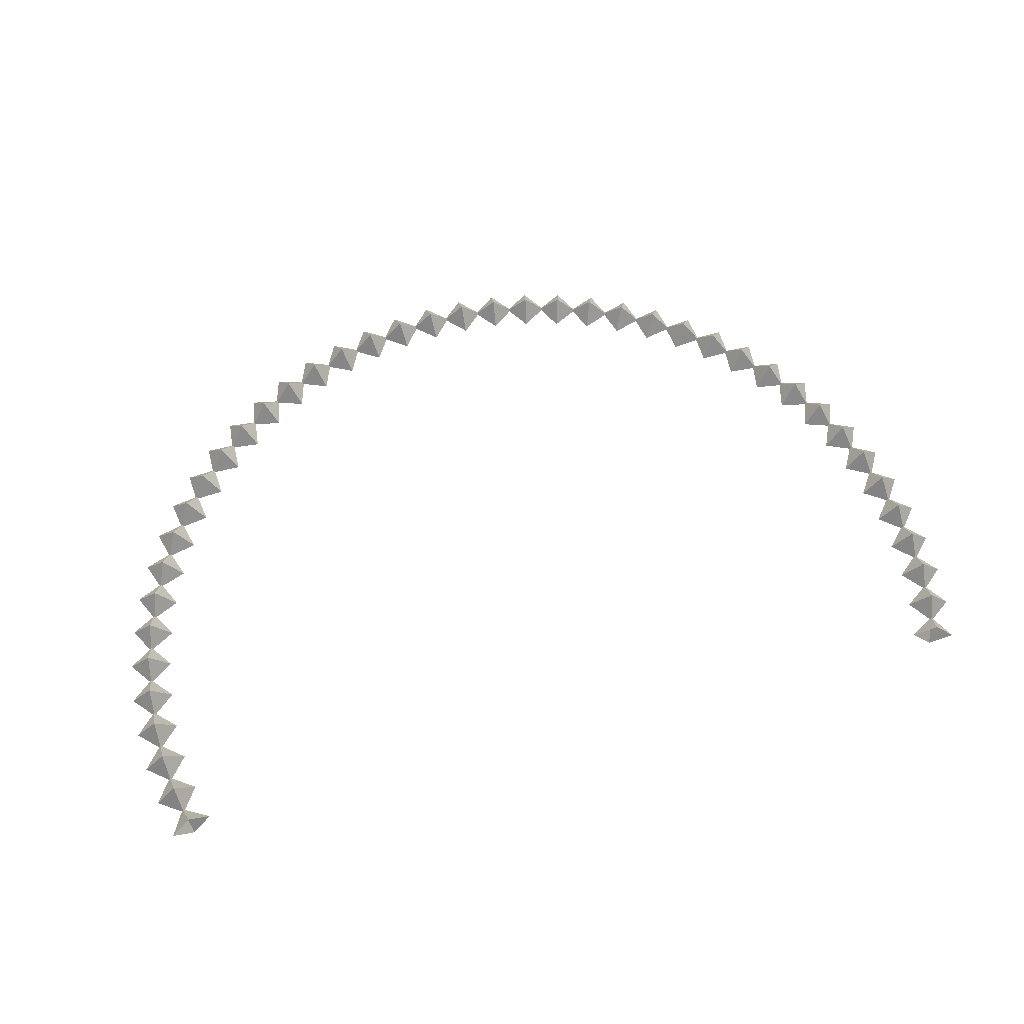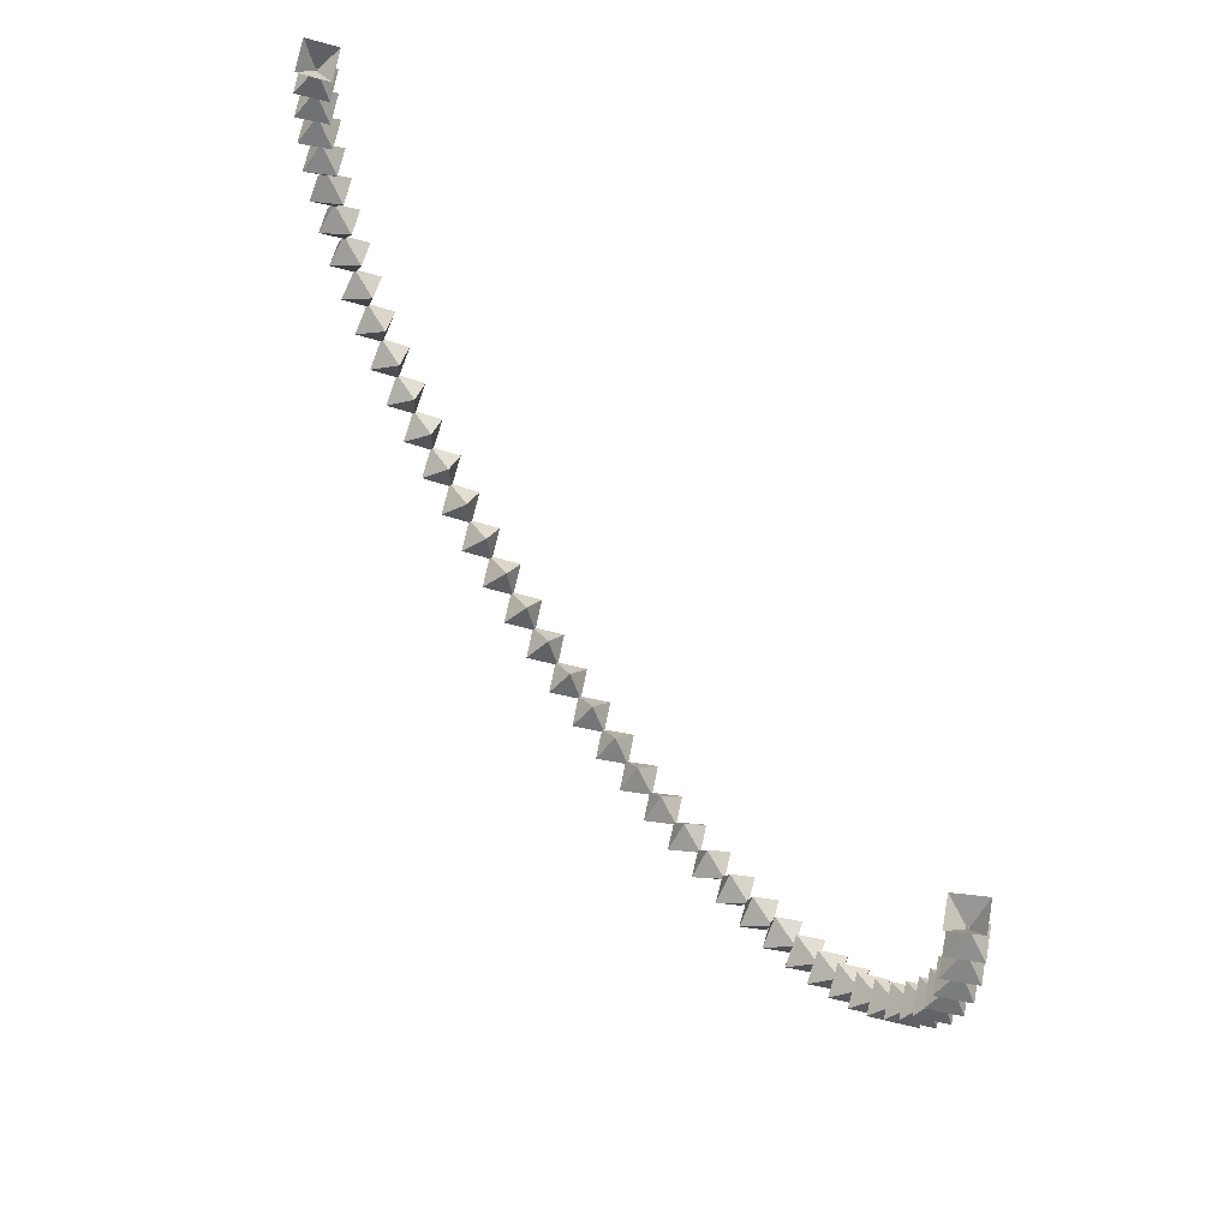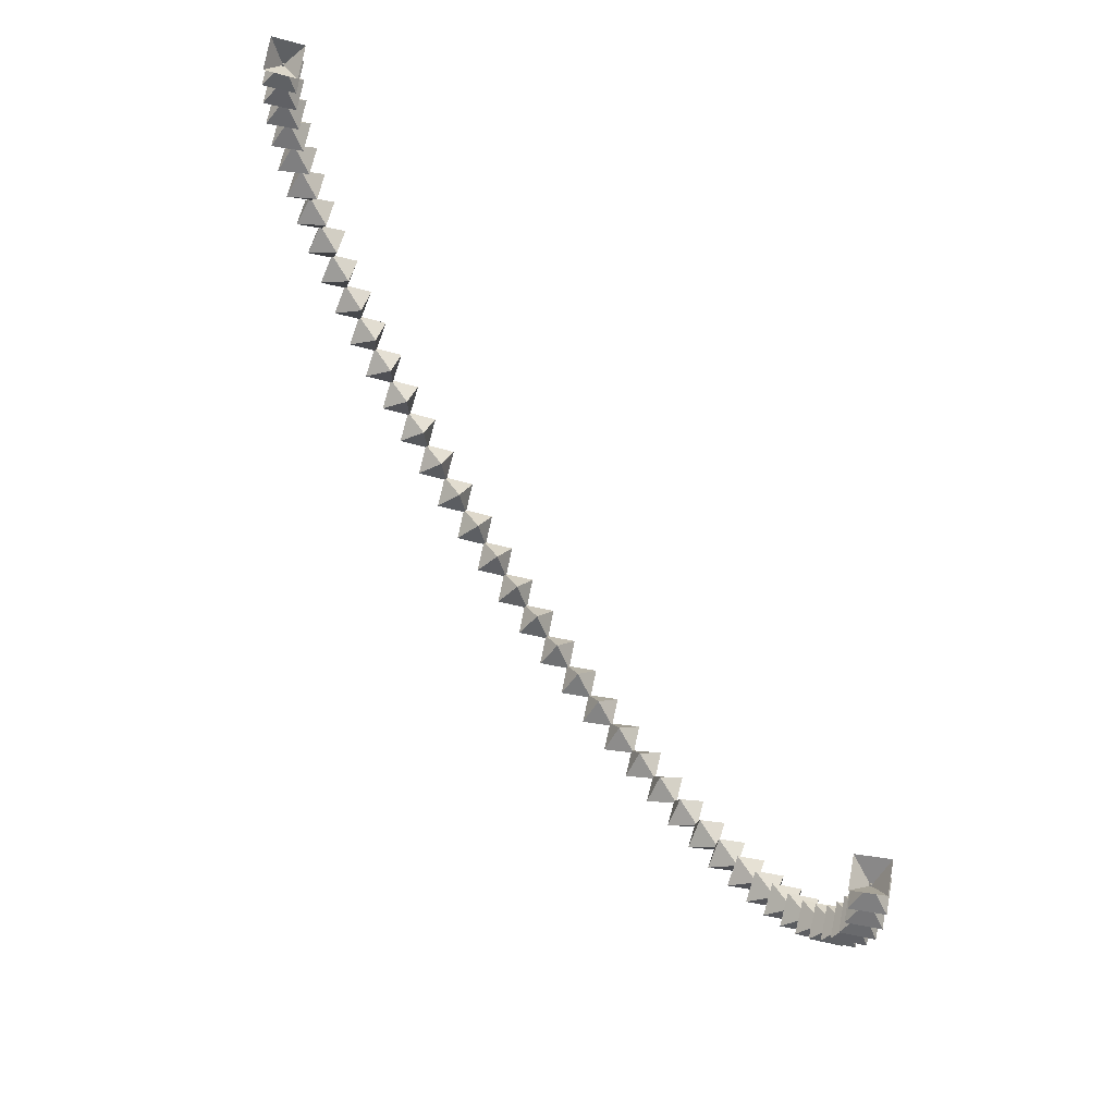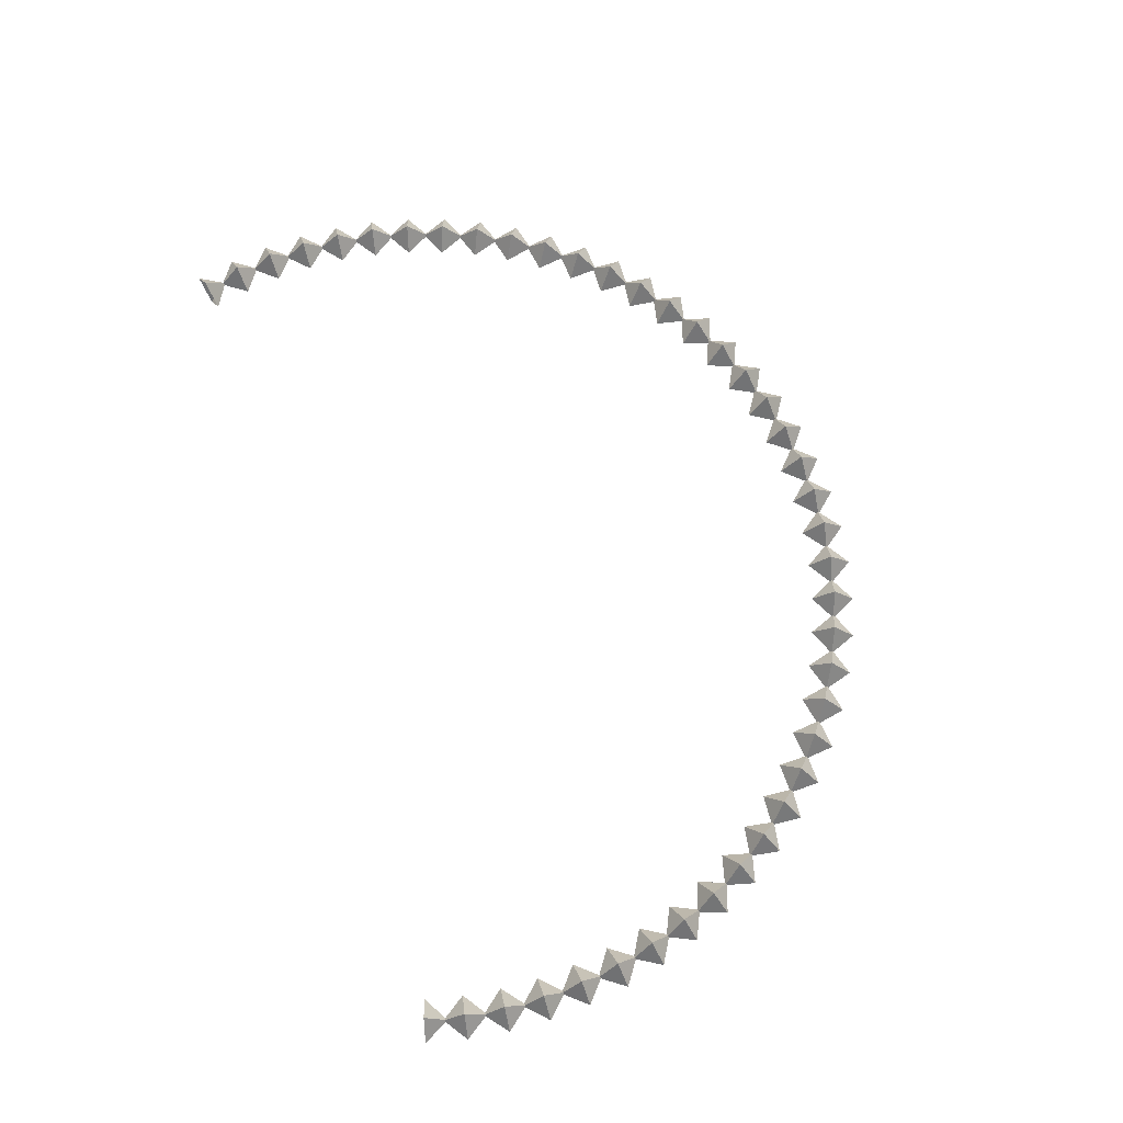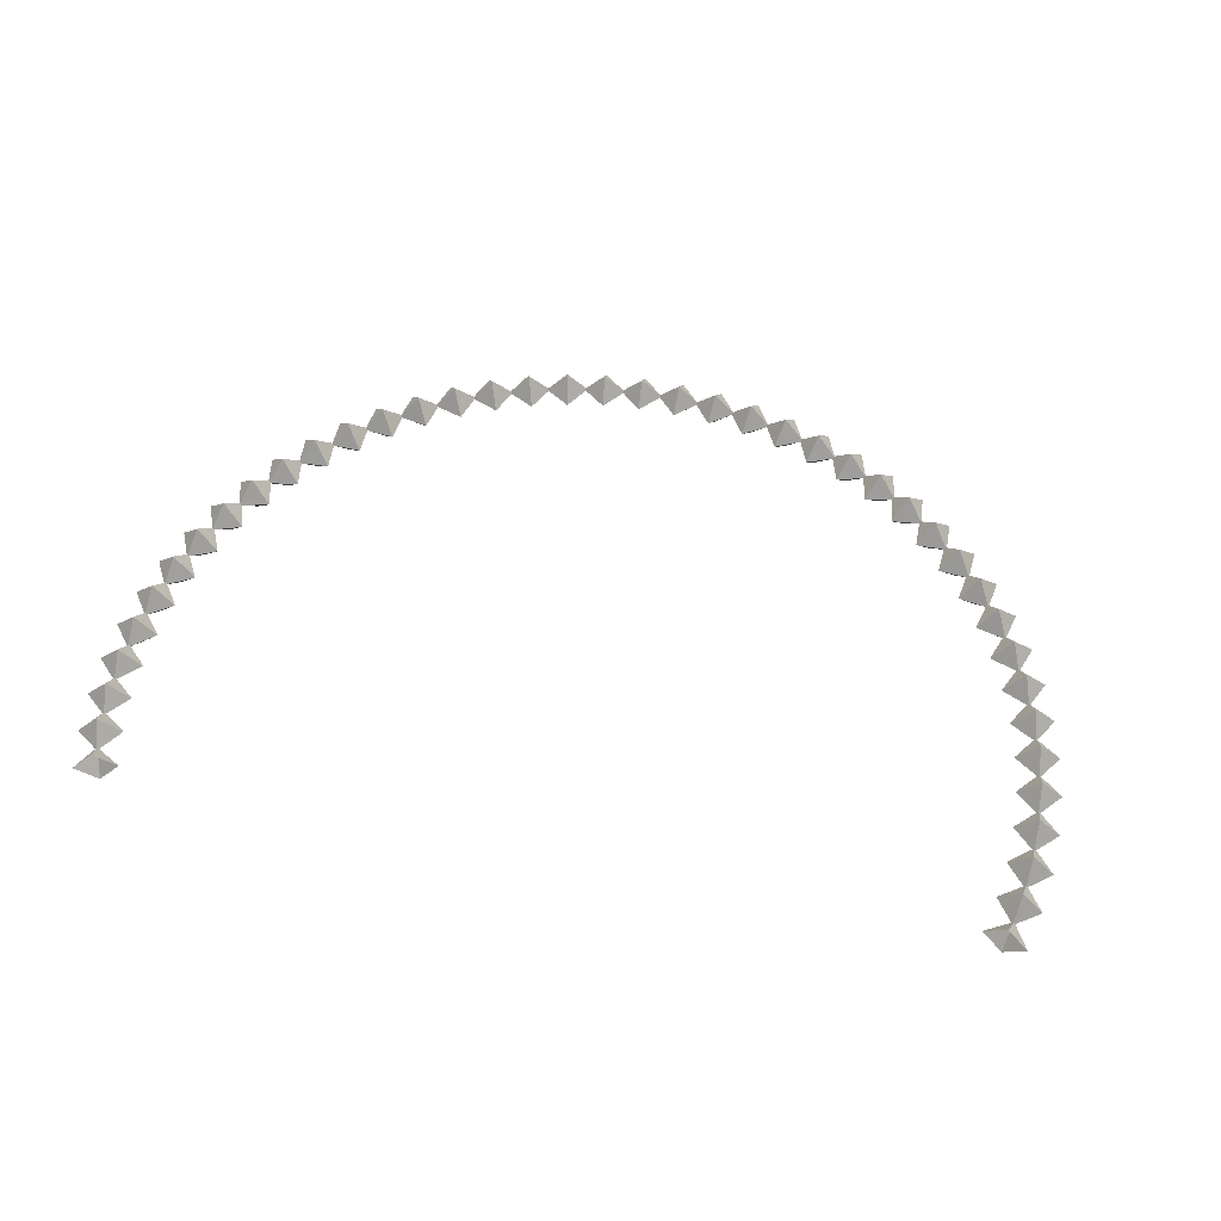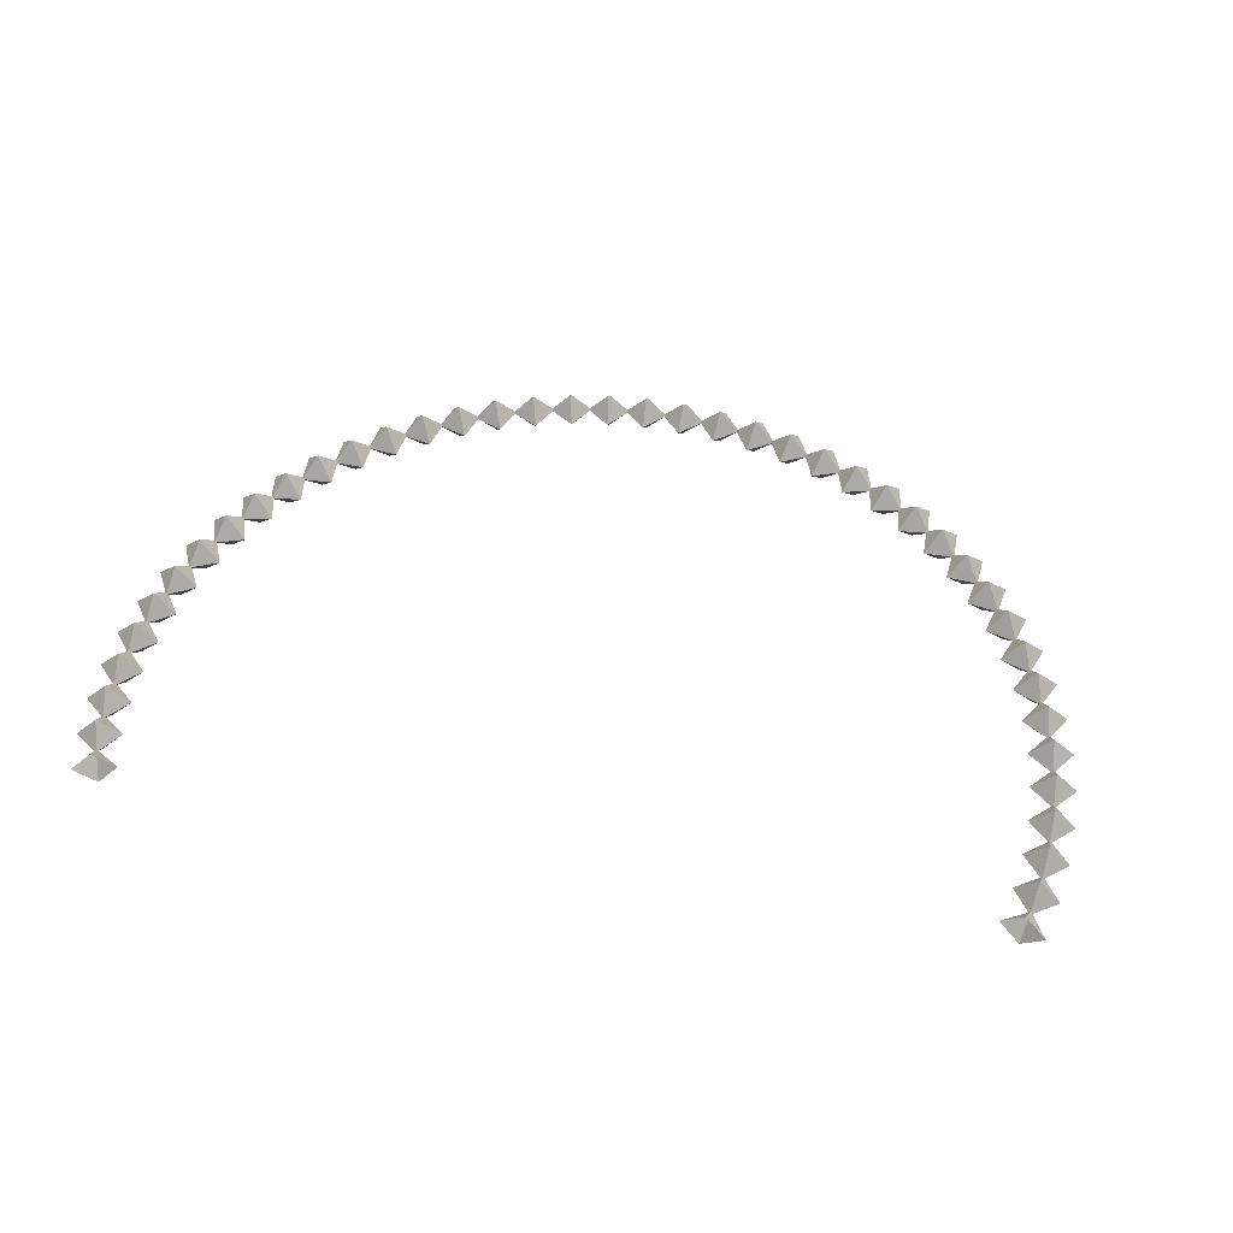
<metadata>
{"format":"obj","ext":"obj","renderer":"f3d","projection":"perspective","resolution":1024,"background":"white","views":[{"elev":62.2,"azim":167.3,"up":"+Z"},{"elev":63.9,"azim":-124.3,"up":"+Y"},{"elev":69.5,"azim":-124.0,"up":"+Y"},{"elev":68.8,"azim":-105.5,"up":"+Z"},{"elev":54.7,"azim":-165.2,"up":"+Z"},{"elev":49.8,"azim":-165.6,"up":"+Z"}]}
</metadata>
<code>
v -722.8 -691.1 -49
v -688.9 -726.5 -1e-14
v -722.8 -691.1 49
v -743.5 -592.9 0
v -820.1 -654 0
v -812.4 -585.2 0
v -781.8 -623.5 -49
v -751.3 -661.8 -1e-14
v -781.8 -623.5 49
v -793.7 -523.9 0
v -875.5 -577.9 0
v -861.6 -510 0
v -834.6 -550.9 -49
v -807.6 -591.8 -1e-14
v -834.6 -550.9 49
v -837.4 -450.6 0
v -923.7 -497.1 0
v -903.8 -430.7 0
v -880.6 -473.9 -49
v -857.4 -517 -1e-14
v -880.6 -473.9 49
v -874.5 -373.8 0
v -964.6 -412.3 0
v -938.8 -348 0
v -919.5 -393 -49
v -900.3 -438.1 -1e-14
v -919.5 -393 49
v -904.5 -293.9 0
v -997.7 -324.2 0
v -966.2 -262.4 0
v -951.1 -309 -49
v -935.9 -355.6 -1e-14
v -951.1 -309 49
v -927.2 -211.6 0
v -1023 -233.4 0
v -985.8 -174.7 0
v -974.9 -222.5 -49
v -964 -270.3 -1e-14
v -974.9 -222.5 49
v -942.4 -127.7 0
v -1040 -140.8 0
v -997.5 -85.68 0
v -990.9 -134.2 -49
v -984.4 -182.8 -1e-14
v -990.9 -134.2 49
v -950 -42.67 0
v -1048 -47.06 0
v -1001 4.086 0
v -999 -44.86 -49
v -996.8 -93.82 -1e-14
v -999 -44.86 49
v -950 42.67 0
v -1048 47.06 0
v -996.8 93.82 0
v -999 44.86 -49
v -1001 -4.086 -1e-14
v -999 44.86 49
v -942.4 127.7 0
v -1040 140.8 0
v -984.4 182.8 0
v -990.9 134.2 -49
v -997.5 85.68 -1e-14
v -990.9 134.2 49
v -927.2 211.6 0
v -1023 233.4 0
v -470.8 -883.6 -1e-14
v -974.9 222.5 -49
v -985.8 174.7 -1e-14
v -974.9 222.5 49
v -512.9 -858.4 49
v -559 -769.4 0
v -616.6 -848.7 0
v -627.4 -780.2 0
v -587.8 -809 -49
v -548.1 -837.8 -1e-14
v -587.8 -809 49
v -625.7 -716.2 0
v -690.2 -790 0
v -694.8 -720.8 0
v -657.9 -753.1 -49
v -621 -785.3 -1e-14
v -657.9 -753.1 49
v -687.4 -657.2 0
v -758.2 -724.9 0
v 904.5 293.9 0
v 997.7 324.2 0
v 966.2 262.4 0
v 951.1 309 -49
v -756.7 -655.6 0
v 951.1 309 49
v 927.2 211.6 0
v 1023 233.4 0
v 985.8 174.7 0
v 974.9 222.5 -49
v 964 270.3 -1e-14
v 974.9 222.5 49
v 942.4 127.7 0
v 1040 140.8 0
v 997.5 85.68 0
v 990.9 134.2 -49
v 984.4 182.8 -1e-14
v 990.9 134.2 49
v 950 42.67 0
v 1048 47.06 0
v 1001 -4.086 0
v 999 44.86 -49
v 996.8 93.82 -1e-14
v 999 44.86 49
v 950 -42.67 0
v 1048 -47.06 0
v 996.8 -93.82 0
v 999 -44.86 -49
v 1001 4.086 -1e-14
v 999 -44.86 49
v 942.4 -127.7 0
v 1040 -140.8 0
v 984.4 -182.8 0
v 990.9 -134.2 -49
v 997.5 -85.68 -1e-14
v 990.9 -134.2 49
v 927.2 -211.6 0
v 1023 -233.4 0
v 964 -270.3 0
v 974.9 -222.5 -49
v 985.8 -174.7 -1e-14
v 974.9 -222.5 49
v 904.5 -293.9 0
v 997.7 -324.2 0
v 935.9 -355.6 0
v 951.1 -309 -49
v 966.2 -262.4 -1e-14
v 951.1 -309 49
v 874.5 -373.8 0
v 964.6 -412.3 0
v 900.3 -438.1 0
v 919.5 -393 -49
v 938.8 -348 -1e-14
v 919.5 -393 49
v 837.4 -450.6 0
v 923.7 -497.1 0
v 857.4 -517 0
v 880.6 -473.9 -49
v 903.8 -430.7 -1e-14
v 880.6 -473.9 49
v 793.7 -523.9 0
v 875.5 -577.9 0
v 807.6 -591.8 0
v 834.6 -550.9 -49
v 861.6 -510 -1e-14
v 834.6 -550.9 49
v 743.5 -592.9 0
v 820.1 -654 0
v 751.3 -661.8 0
v 781.8 -623.5 -49
v 812.4 -585.2 -1e-14
v 781.8 -623.5 49
v 687.4 -657.2 0
v 758.2 -724.9 0
v 688.9 -726.5 0
v 722.8 -691.1 -49
v 756.7 -655.6 -1e-14
v 722.8 -691.1 49
v 625.7 -716.2 0
v 690.2 -790 0
v 621 -785.3 0
v 657.9 -753.1 -49
v 694.8 -720.8 -1e-14
v 657.9 -753.1 49
v 559 -769.4 0
v 616.6 -848.7 0
v 548.1 -837.8 0
v 587.8 -809 -49
v 627.4 -780.2 -1e-14
v 587.8 -809 49
v 487.8 -816.4 0
v 538 -900.5 0
v 470.8 -883.6 0
v 512.9 -858.4 -49
v 555 -833.3 -1e-14
v 512.9 -858.4 49
v 412.6 -856.8 0
v 455.1 -945.1 0
v 389.7 -922.2 0
v 433.9 -901 -49
v 478 -879.7 -1e-14
v 433.9 -901 49
v 334.2 -890.4 0
v 368.6 -982.1 0
v 305.5 -953.5 0
v 351.4 -936.2 -49
v 397.3 -919 -1e-14
v 351.4 -936.2 49
v 253 -916.7 0
v 279.1 -1011 0
v 218.8 -977 0
v 266 -964 -49
v 313.3 -950.9 -1e-14
v 266 -964 49
v 169.8 -935.7 0
v 187.3 -1032 0
v 130.3 -992.7 0
v 178.6 -983.9 -49
v 226.8 -975.2 -1e-14
v 178.6 -983.9 49
v 85.25 -947.2 0
v 94.03 -1045 0
v 40.84 -1000 0
v 89.64 -996 -49
v 138.4 -991.6 -1e-14
v 89.64 -996 49
v 1.3e-13 -951 0
v 1.2e-13 -1049 0
v -49 -1000 0
v 1.2e-13 -1000 -49
v 49 -1000 -1e-14
v 1.3e-13 -1000 49
v -85.25 -947.2 0
v -94.03 -1045 0
v -138.4 -991.6 0
v -89.64 -996 -49
v -40.84 -1000 -1e-14
v -89.64 -996 49
v -169.8 -935.7 0
v -187.3 -1032 0
v -226.8 -975.2 0
v -178.6 -983.9 -49
v -130.3 -992.7 -1e-14
v -178.6 -983.9 49
v -253 -916.7 0
v -279.1 -1011 0
v -313.3 -950.9 0
v -266 -964 -49
v -218.8 -977 -1e-14
v -266 -964 49
v -334.2 -890.4 0
v -368.6 -982.1 0
v -397.3 -919 0
v -351.4 -936.2 -49
v -305.5 -953.5 -1e-14
v -351.4 -936.2 49
v -412.6 -856.8 0
v -455.1 -945.1 0
v -478 -879.7 0
v -433.9 -901 -49
v -389.7 -922.2 -1e-14
v -433.9 -901 49
v -487.8 -816.4 0
v -538 -900.5 0
v -555 -833.3 0
v -512.9 -858.4 -49
o Connect
f 79 82 77
f 78 82 79
f 1 89 83
f 84 89 1
f 2 1 83
f 84 1 2
f 3 2 83
f 84 2 3
f 89 3 83
f 84 3 89
f 7 6 4
f 5 6 7
f 8 7 4
f 5 7 8
f 9 8 4
f 5 8 9
f 6 9 4
f 5 9 6
f 13 12 10
f 11 12 13
f 14 13 10
f 11 13 14
f 15 14 10
f 11 14 15
f 12 15 10
f 11 15 12
f 19 18 16
f 17 18 19
f 20 19 16
f 17 19 20
f 21 20 16
f 17 20 21
f 18 21 16
f 17 21 18
f 25 24 22
f 23 24 25
f 26 25 22
f 23 25 26
f 27 26 22
f 23 26 27
f 24 27 22
f 23 27 24
f 31 30 28
f 29 30 31
f 32 31 28
f 29 31 32
f 33 32 28
f 29 32 33
f 30 33 28
f 29 33 30
f 37 36 34
f 35 36 37
f 38 37 34
f 35 37 38
f 39 38 34
f 35 38 39
f 36 39 34
f 35 39 36
f 43 42 40
f 41 42 43
f 44 43 40
f 41 43 44
f 45 44 40
f 41 44 45
f 42 45 40
f 41 45 42
f 49 48 46
f 47 48 49
f 50 49 46
f 47 49 50
f 51 50 46
f 47 50 51
f 48 51 46
f 47 51 48
f 55 54 52
f 53 54 55
f 56 55 52
f 53 55 56
f 57 56 52
f 53 56 57
f 54 57 52
f 53 57 54
f 61 60 58
f 59 60 61
f 62 61 58
f 59 61 62
f 63 62 58
f 59 62 63
f 60 63 58
f 59 63 60
f 250 249 247
f 248 249 250
f 68 67 64
f 65 67 68
f 69 68 64
f 65 68 69
f 66 250 247
f 248 250 66
f 70 66 247
f 248 66 70
f 249 70 247
f 248 70 249
f 74 73 71
f 72 73 74
f 75 74 71
f 72 74 75
f 76 75 71
f 72 75 76
f 73 76 71
f 72 76 73
f 80 79 77
f 78 79 80
f 88 87 85
f 86 87 88
f 81 80 77
f 78 80 81
f 82 81 77
f 78 81 82
f 87 90 85
f 86 90 87
f 94 93 91
f 92 93 94
f 95 94 91
f 92 94 95
f 96 95 91
f 92 95 96
f 93 96 91
f 92 96 93
f 100 99 97
f 98 99 100
f 101 100 97
f 98 100 101
f 102 101 97
f 98 101 102
f 99 102 97
f 98 102 99
f 106 105 103
f 104 105 106
f 107 106 103
f 104 106 107
f 108 107 103
f 104 107 108
f 105 108 103
f 104 108 105
f 112 111 109
f 110 111 112
f 113 112 109
f 110 112 113
f 114 113 109
f 110 113 114
f 111 114 109
f 110 114 111
f 118 117 115
f 116 117 118
f 119 118 115
f 116 118 119
f 120 119 115
f 116 119 120
f 117 120 115
f 116 120 117
f 124 123 121
f 122 123 124
f 125 124 121
f 122 124 125
f 126 125 121
f 122 125 126
f 123 126 121
f 122 126 123
f 130 129 127
f 128 129 130
f 131 130 127
f 128 130 131
f 132 131 127
f 128 131 132
f 129 132 127
f 128 132 129
f 136 135 133
f 134 135 136
f 137 136 133
f 134 136 137
f 138 137 133
f 134 137 138
f 135 138 133
f 134 138 135
f 142 141 139
f 140 141 142
f 143 142 139
f 140 142 143
f 144 143 139
f 140 143 144
f 141 144 139
f 140 144 141
f 148 147 145
f 146 147 148
f 149 148 145
f 146 148 149
f 150 149 145
f 146 149 150
f 147 150 145
f 146 150 147
f 154 153 151
f 152 153 154
f 155 154 151
f 152 154 155
f 156 155 151
f 152 155 156
f 153 156 151
f 152 156 153
f 160 159 157
f 158 159 160
f 161 160 157
f 158 160 161
f 162 161 157
f 158 161 162
f 159 162 157
f 158 162 159
f 166 165 163
f 164 165 166
f 167 166 163
f 164 166 167
f 168 167 163
f 164 167 168
f 165 168 163
f 164 168 165
f 172 171 169
f 170 171 172
f 173 172 169
f 170 172 173
f 174 173 169
f 170 173 174
f 171 174 169
f 170 174 171
f 178 177 175
f 176 177 178
f 179 178 175
f 176 178 179
f 180 179 175
f 176 179 180
f 177 180 175
f 176 180 177
f 184 183 181
f 182 183 184
f 185 184 181
f 182 184 185
f 186 185 181
f 182 185 186
f 183 186 181
f 182 186 183
f 190 189 187
f 188 189 190
f 191 190 187
f 188 190 191
f 192 191 187
f 188 191 192
f 189 192 187
f 188 192 189
f 196 195 193
f 194 195 196
f 197 196 193
f 194 196 197
f 198 197 193
f 194 197 198
f 195 198 193
f 194 198 195
f 202 201 199
f 200 201 202
f 203 202 199
f 200 202 203
f 204 203 199
f 200 203 204
f 201 204 199
f 200 204 201
f 208 207 205
f 206 207 208
f 209 208 205
f 206 208 209
f 210 209 205
f 206 209 210
f 207 210 205
f 206 210 207
f 214 213 211
f 212 213 214
f 215 214 211
f 212 214 215
f 216 215 211
f 212 215 216
f 213 216 211
f 212 216 213
f 220 219 217
f 218 219 220
f 221 220 217
f 218 220 221
f 222 221 217
f 218 221 222
f 219 222 217
f 218 222 219
f 226 225 223
f 224 225 226
f 227 226 223
f 224 226 227
f 228 227 223
f 224 227 228
f 225 228 223
f 224 228 225
f 232 231 229
f 230 231 232
f 233 232 229
f 230 232 233
f 234 233 229
f 230 233 234
f 231 234 229
f 230 234 231
f 238 237 235
f 236 237 238
f 239 238 235
f 236 238 239
f 240 239 235
f 236 239 240
f 237 240 235
f 236 240 237
f 244 243 241
f 242 243 244
f 245 244 241
f 242 244 245
f 246 245 241
f 242 245 246
f 243 246 241
f 242 246 243

</code>
